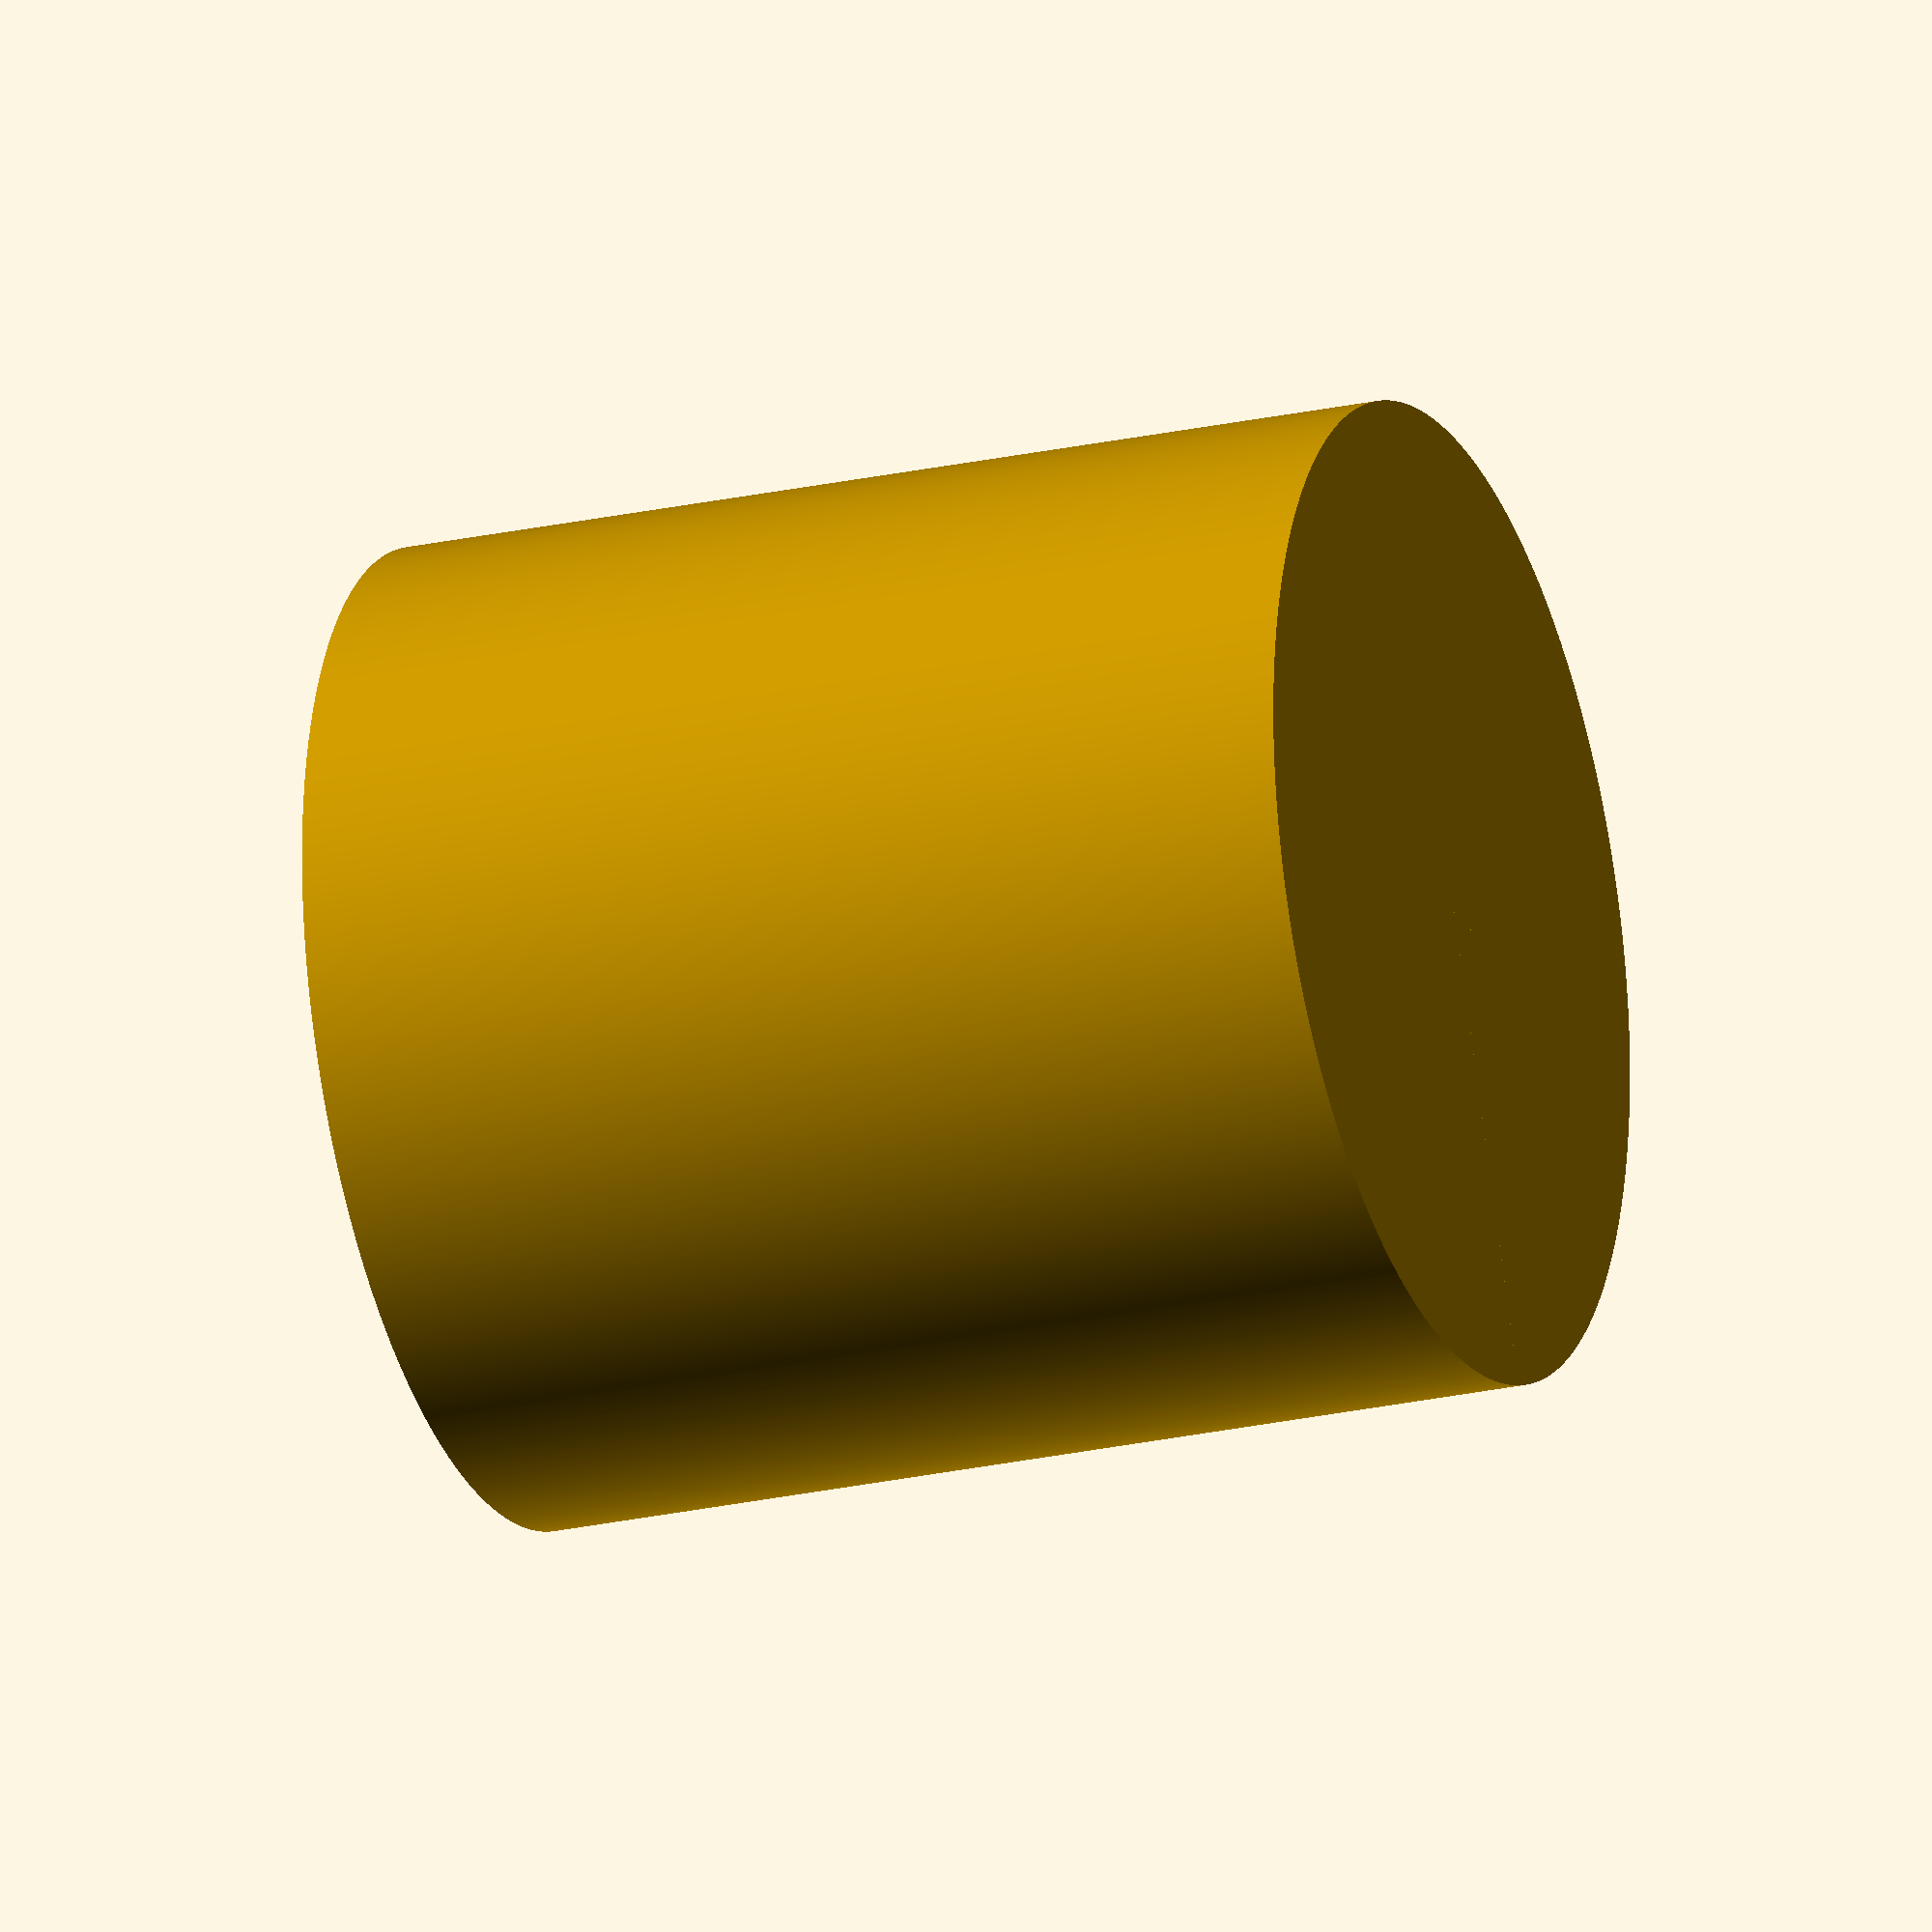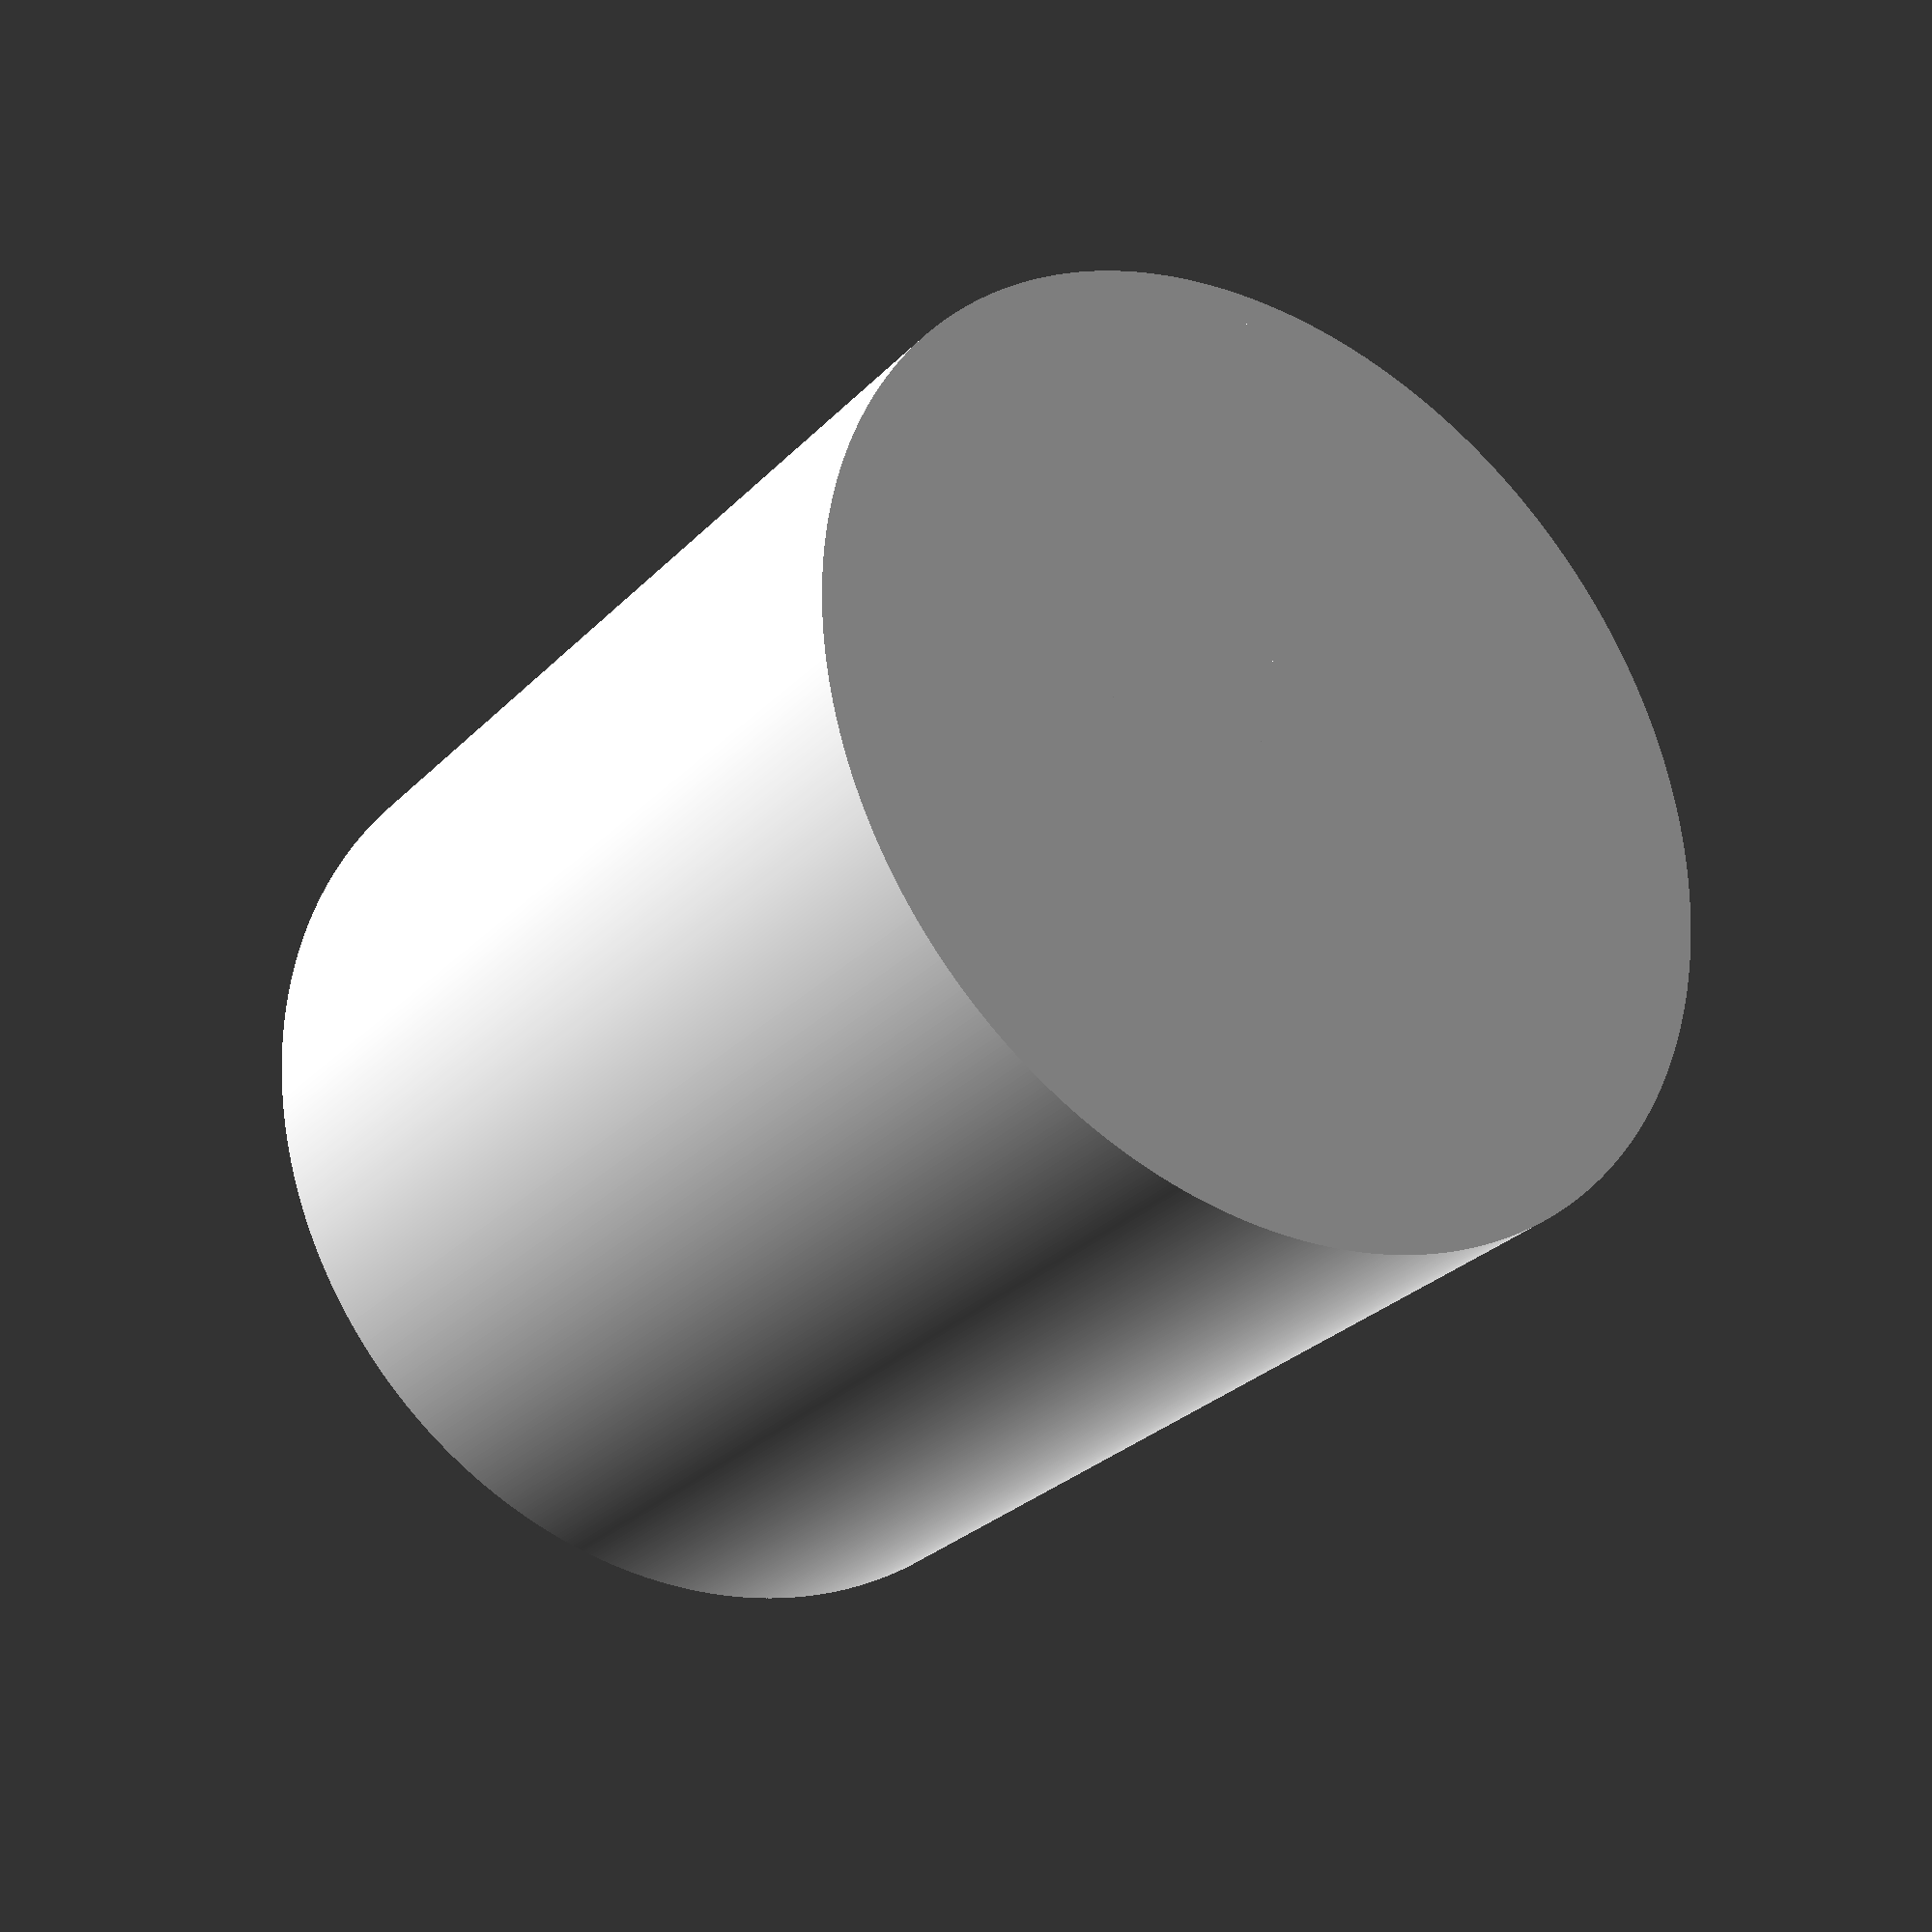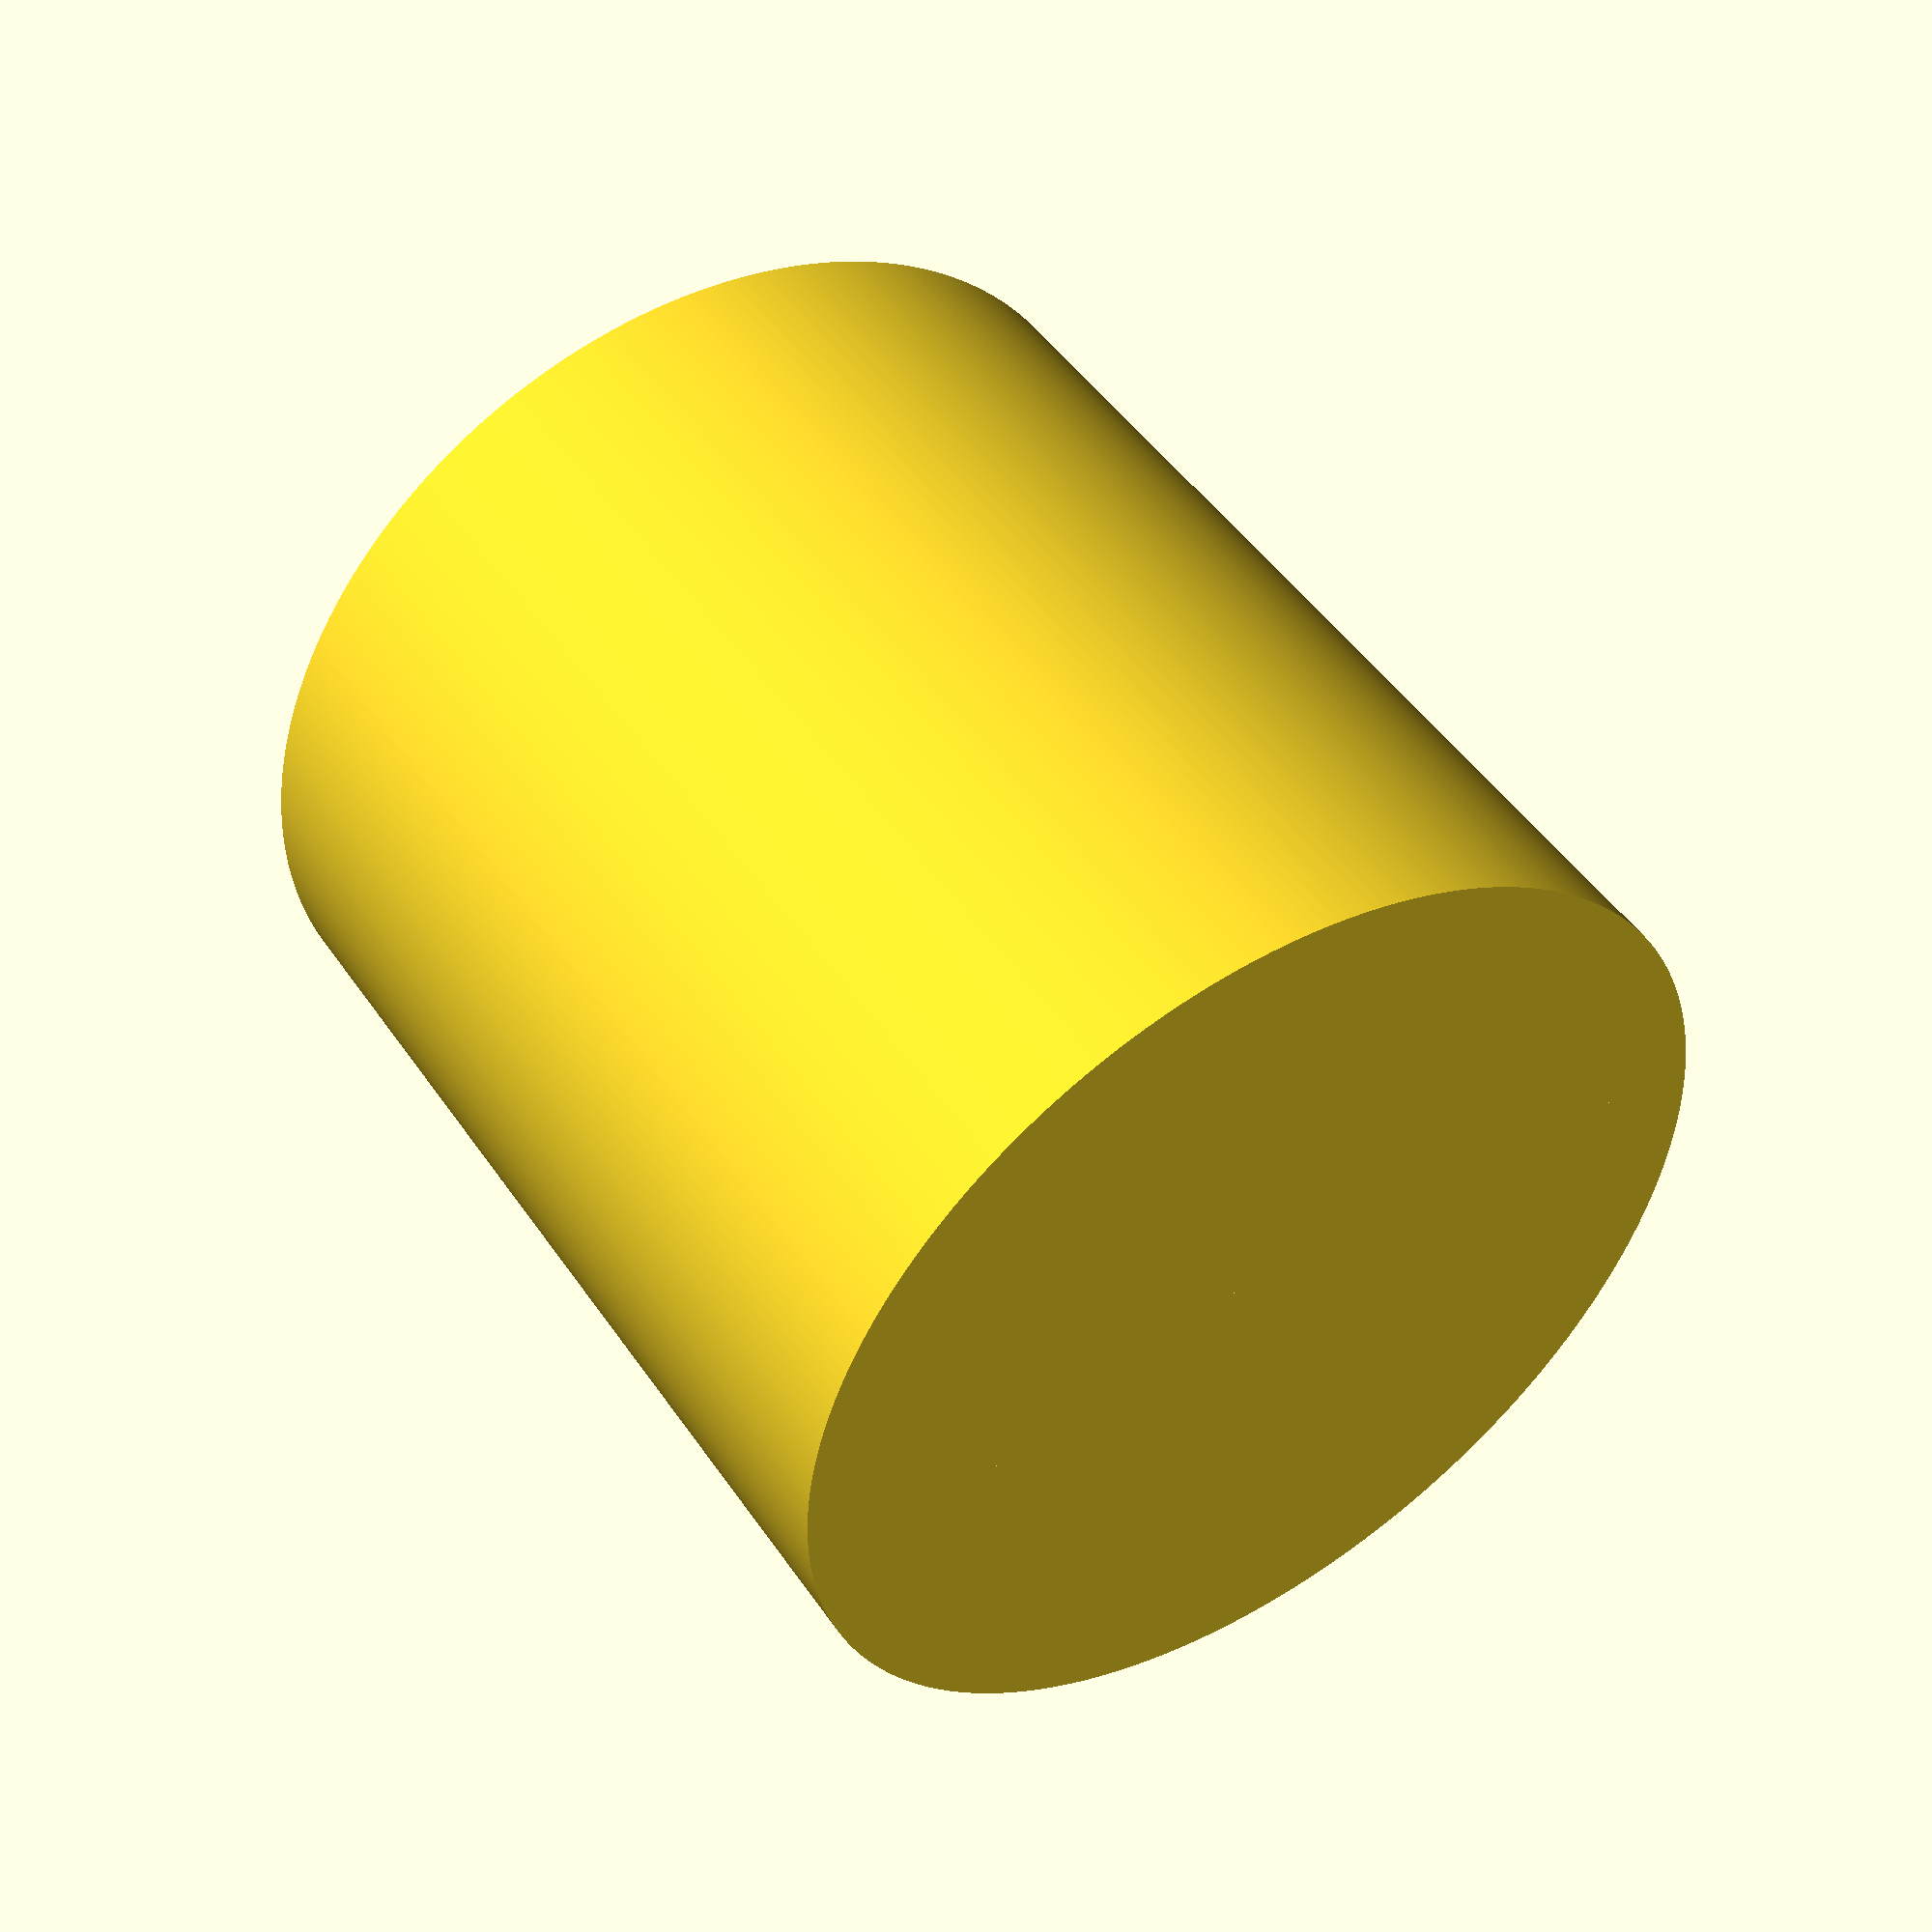
<openscad>
//default external parameters, can be overwritten via commandline
wheelRadius = 40;
wheelHeight = 5;
overallHeight = 88;
wholeThickness = 5;
wallThickness = 2;
shaftRadius = 15;

//internal parameters
cutOverlap = 5;

module positive(wheelRadius)
{
    difference(){
        union(){
            //shaft
            translate([0,0,-overallHeight/2])
                cylinder(overallHeight,shaftRadius,shaftRadius,$fn=1000);
            
            //wheels
            translate([0,0,overallHeight/2-wheelHeight])//{
                cylinder(wheelHeight,wheelRadius,wheelRadius,$fn=1000);
            translate([0,0,-overallHeight/2])
                cylinder(wheelHeight,wheelRadius,wheelRadius,$fn=1000);

            //inlet
            translate([wheelRadius/2,wheelRadius/2,0])
                cylinder(50,shaftRadius/2,shaftRadius/2,$fn=1000);

        }
    //hole
    translate([0,0,-overallHeight/2-cutOverlap])
        cylinder(overallHeight+2*cutOverlap,wholeThickness,wholeThickness,$fn=1000);
    }
}

module mold(wheelRadius)
{
    difference(){
       translate([0,0,-overallHeight/2-wallThickness])
           cylinder(overallHeight + 2 * wallThickness, wheelRadius + 2* wallThickness,wheelRadius + 2* wallThickness,$fn=1000);
       positive(wheelRadius);
    }
}

module cut(displacement,rotation,wheelRadius) {
    translate([displacement,0,0]){
        rotate([0,0,rotation]){
            difference(){     
                mold(wheelRadius);
                translate([0,-(wheelRadius+wallThickness +cutOverlap),-(overallHeight/2+wallThickness +cutOverlap)])
                    cube(size = [wheelRadius*2+2*wallThickness +2*cutOverlap, wheelRadius*2+2*wallThickness +2*cutOverlap,overallHeight+2*wallThickness + 2* cutOverlap], center = false); 
            }
        }
    }
}

module cut3(wheelRadius){

}

module cut2(wheelRadius){
    d = wheelRadius+wallThickness +cutOverlap;
    z = overallHeight/2+wallThickness +cutOverlap;
    o = overallHeight+2*wallThickness + 2* cutOverlap;
    sep = 10;
    sep = $t;
    cp = [[1,1],[1,-1],[-1,1],[-1,-1]];
    c = false;
    echo(cp);
    for (a=cp){
        echo(a[0]);
        echo(a[1]);

    }
        
    //     translate([a[0]*curDisplacement,a[1]*curDisplacement,0])
    //     intersection(){     
    //         mold(wheelRadius);
    //         translate([0,-d,-z])
    //             cube(size = [d, d, o], center = c); 
    //}

    translate([sep,-sep,0])// move it a bit away from the center in order to visualize or print 
    intersection(){// do the actual cut
        mold(wheelRadius);//provide a mold to cut away from
        translate([0,-d,-z])// move it so one edge is right in the center of the mold (one of 4 options)
            cube(size = [d, d, o], center = c);// a cube that is supposed to cut 1/4 of the mold
    }
    translate([sep,sep,0])
    intersection(){     
        mold(wheelRadius);
        translate([0,0,-z])
            cube(size = [d, d, o], center = c); 
    }
    translate([-sep,sep,0])
    intersection(){     
        mold(wheelRadius);
        translate([-d,0,-z])
            cube(size = [d, d, o], center = c); 
    }
    translate([-sep,-sep,0]) 
    intersection(){   
        mold(wheelRadius);
        translate([-d,-d,-z])
            cube(size = [d, d, o], center = c); 
    }
}

echo(version=version());
echo("test");

module theThing(wheelRadius){
    cut2(wheelRadius);
    //cut(-40,-180,wheelRadius);
    //cut(40,360,wheelRadius);
    //cut(80,360,wheelRadius);
    //cut(40,$t*360);//to animate
}

theThing(wheelRadius);
</openscad>
<views>
elev=203.1 azim=202.1 roll=69.0 proj=o view=solid
elev=27.8 azim=182.7 roll=146.3 proj=p view=solid
elev=313.1 azim=96.8 roll=147.7 proj=p view=solid
</views>
